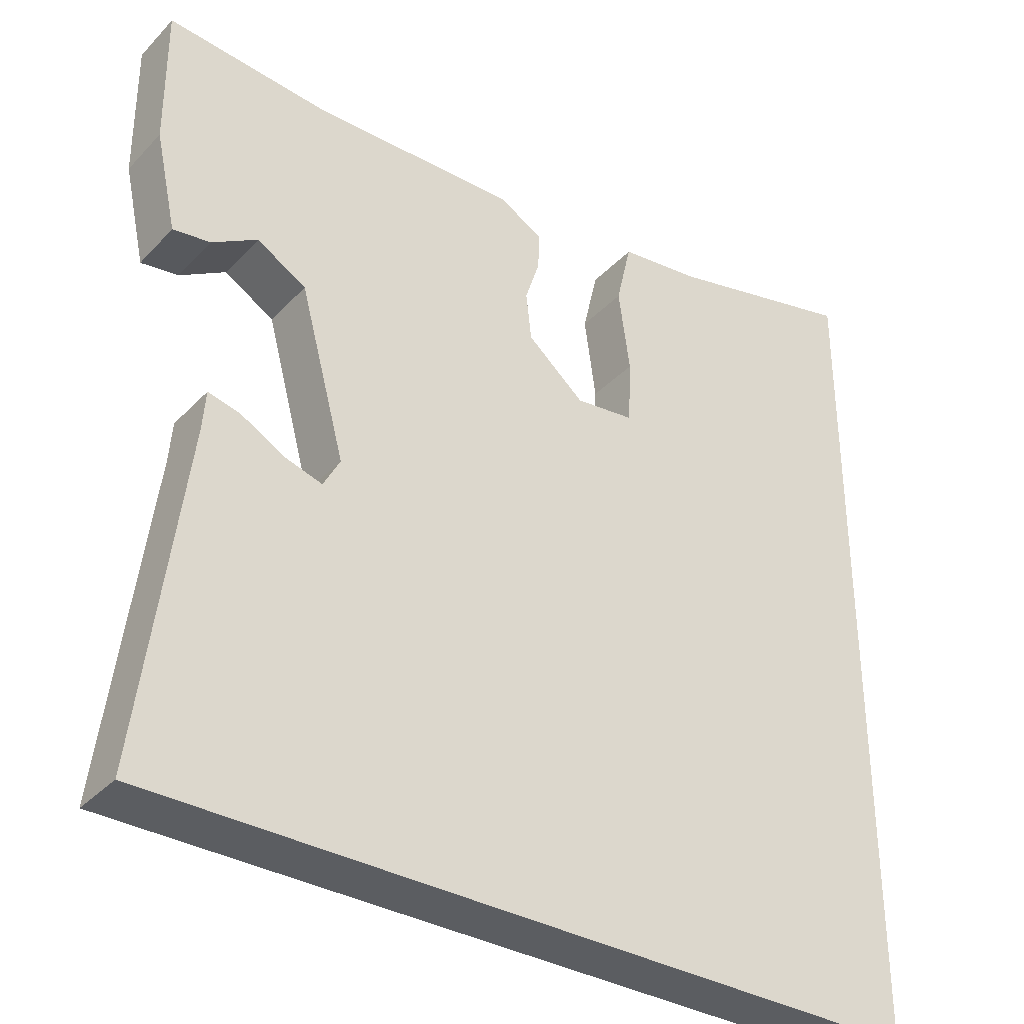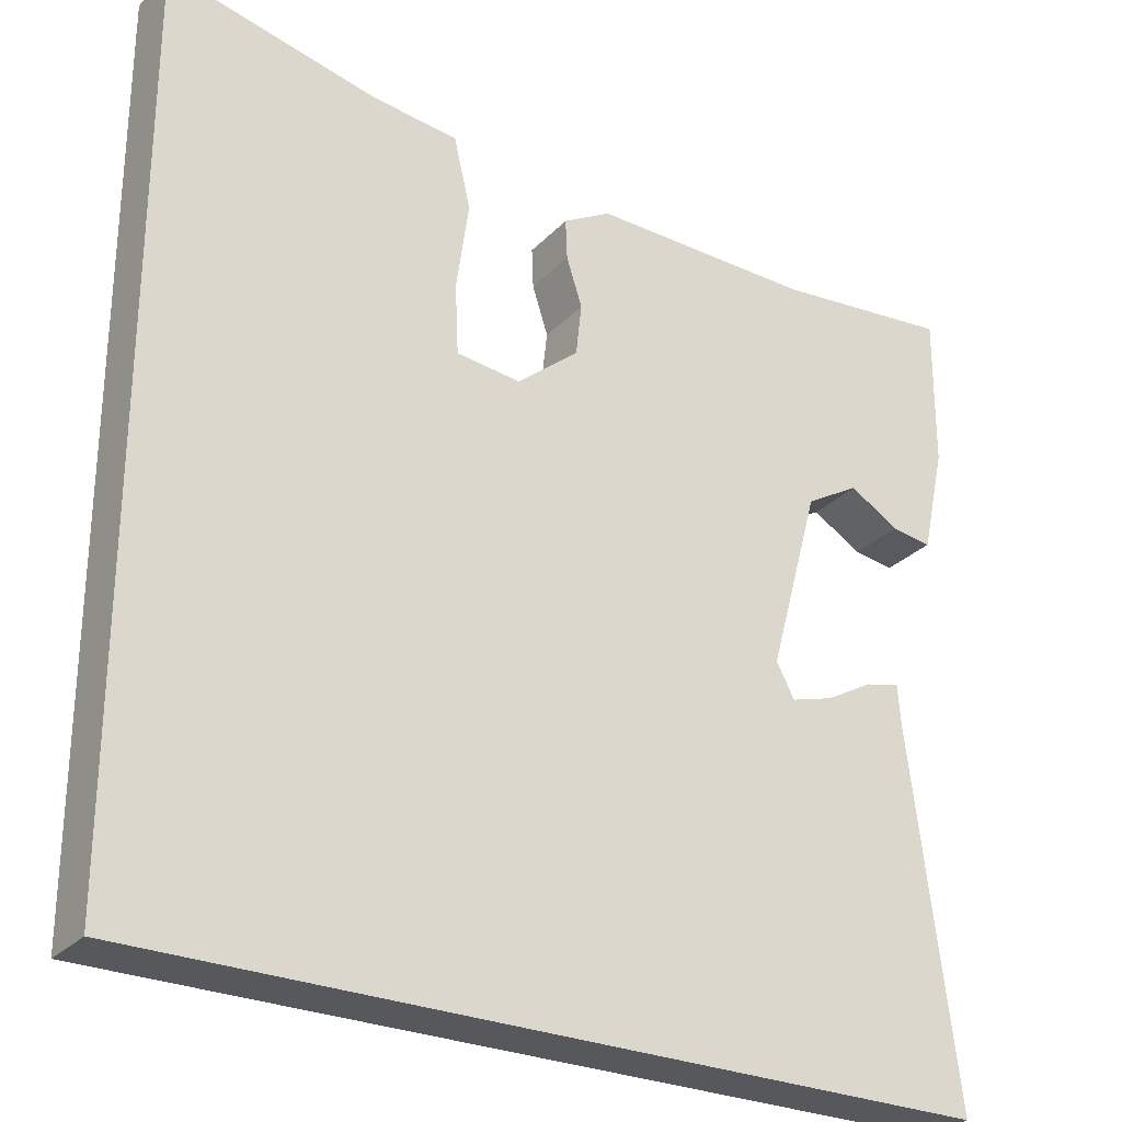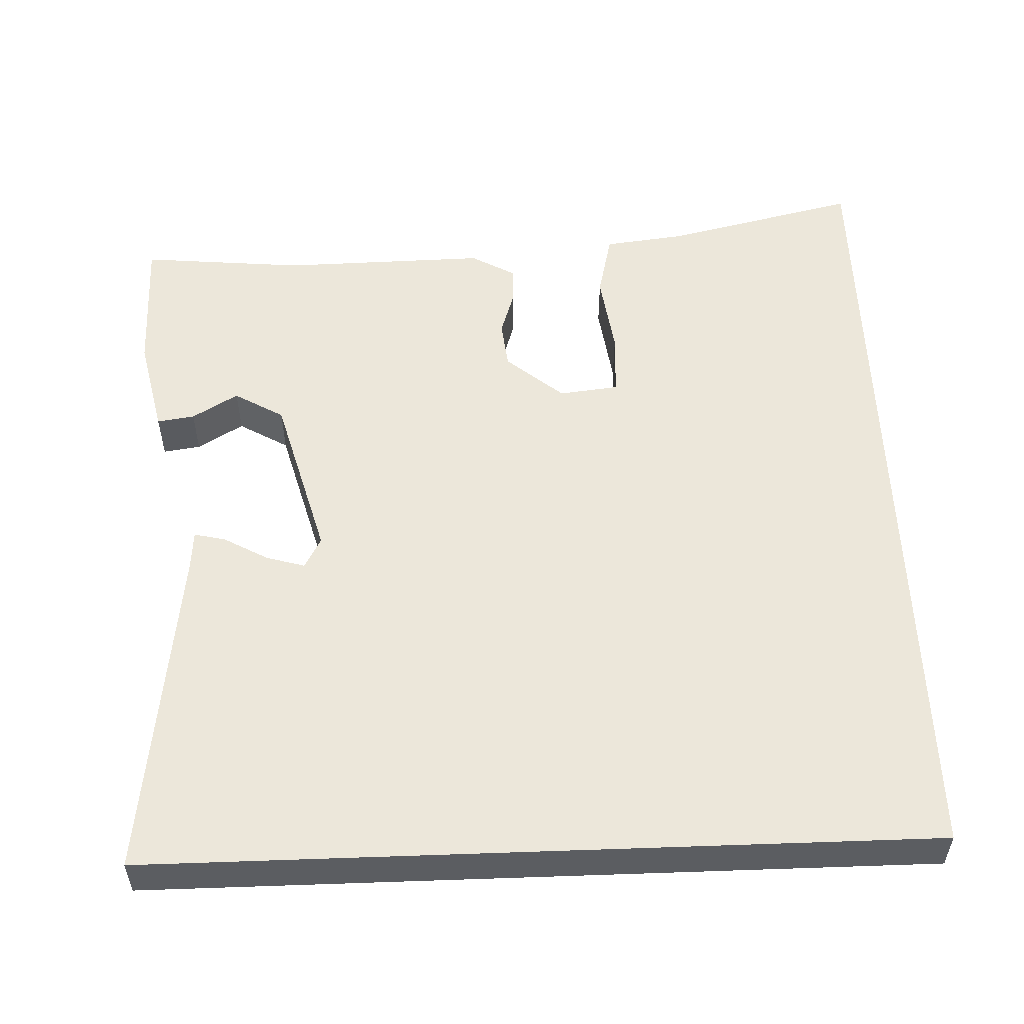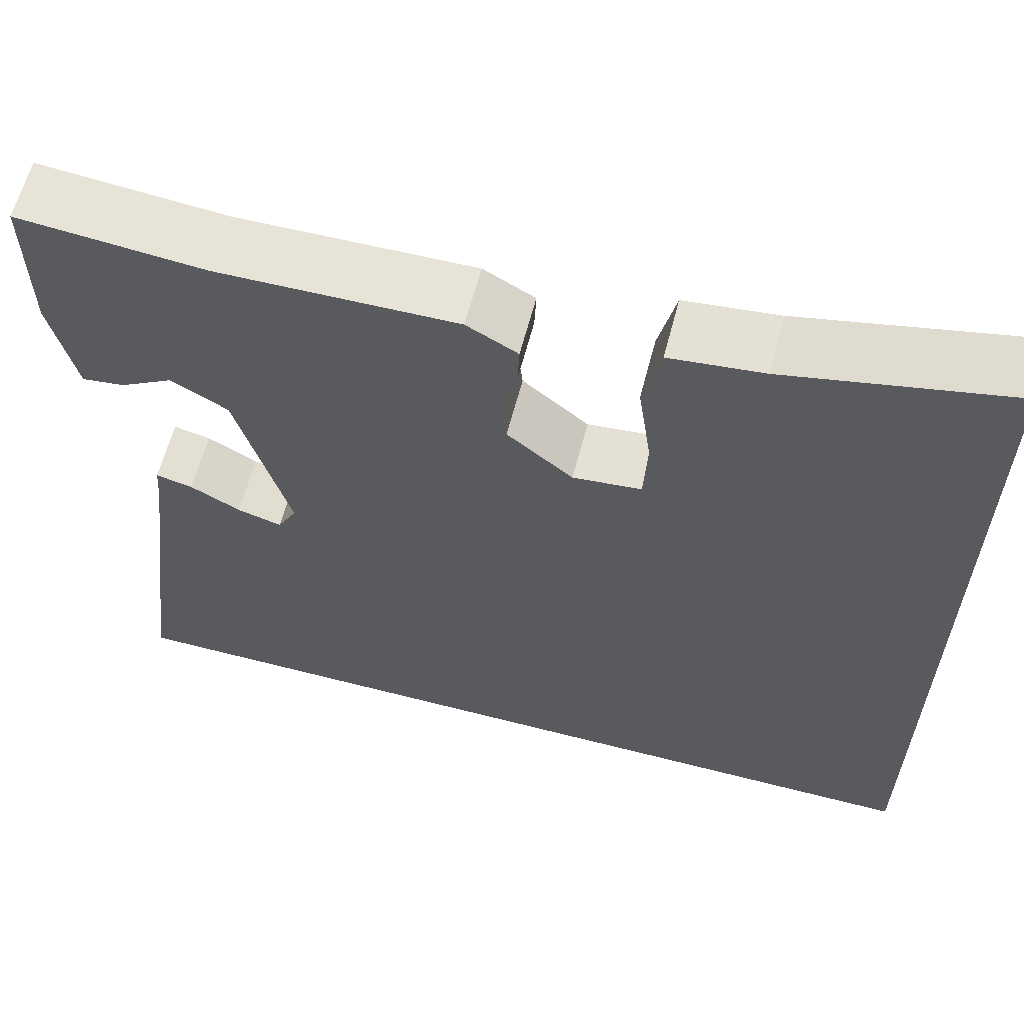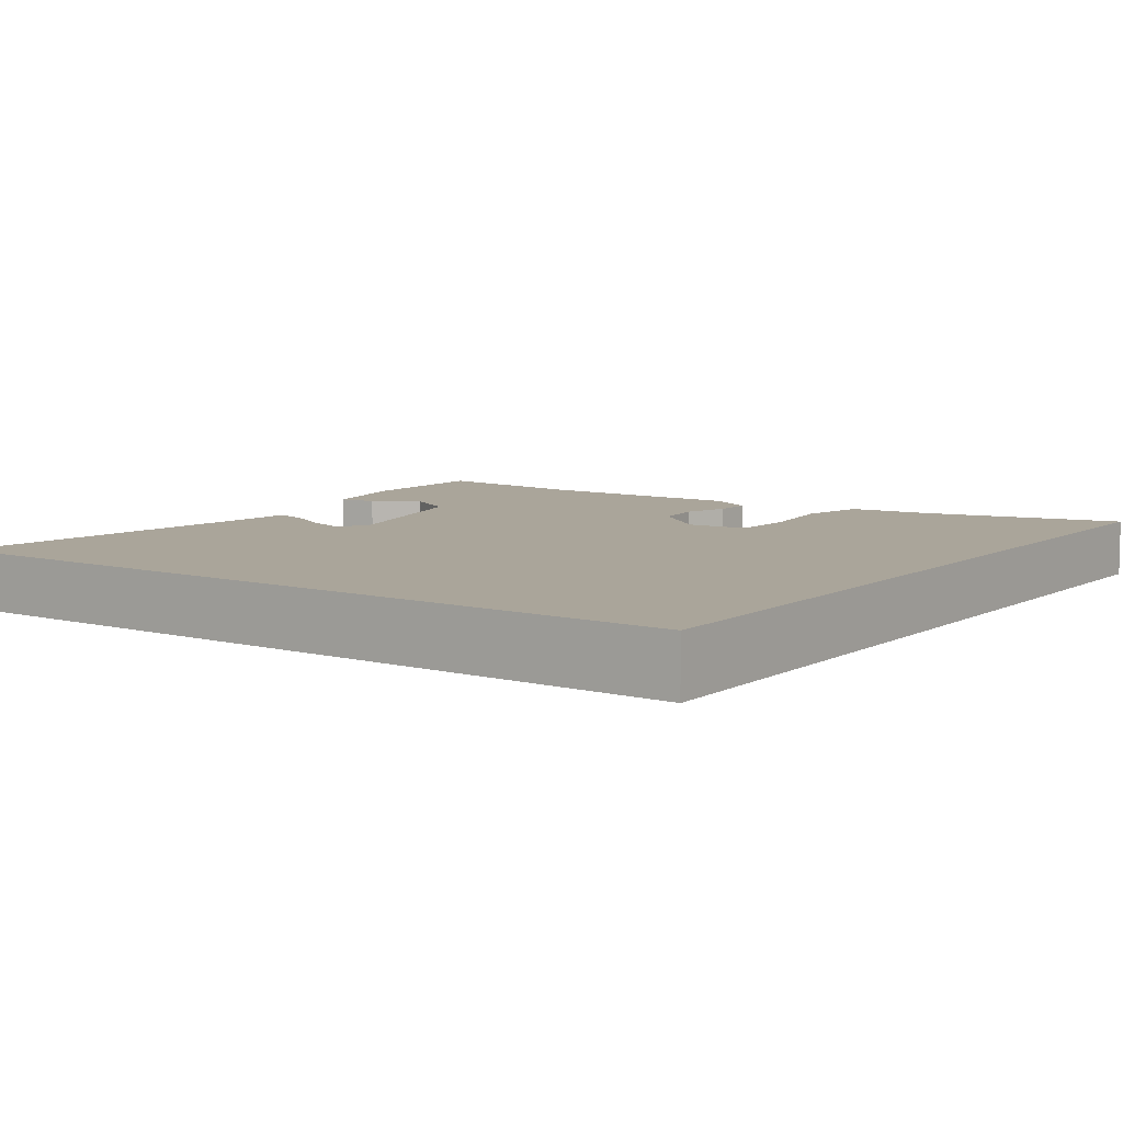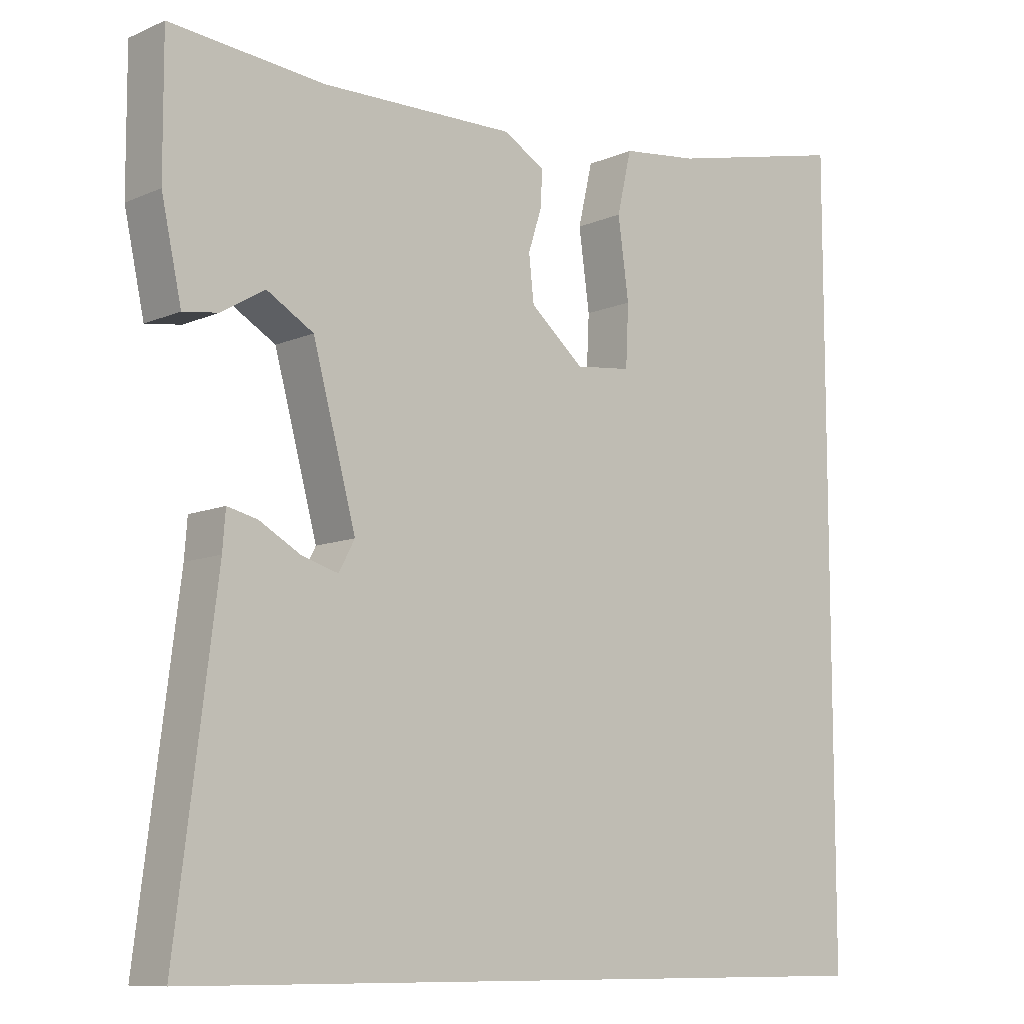
<metadata>
{"format":"obj","ext":"obj","renderer":"f3d","projection":"perspective","resolution":1024,"background":"white","views":[{"elev":-35.5,"azim":143.1,"up":"+Z"},{"elev":-27.9,"azim":-33.6,"up":"+Z"},{"elev":54.0,"azim":177.9,"up":"+Y"},{"elev":62.0,"azim":-165.4,"up":"+Z"},{"elev":7.7,"azim":-144.5,"up":"+Y"},{"elev":-9.7,"azim":138.1,"up":"+Z"}]}
</metadata>
<code>
v 0.519 0.07 -0.5
v -0.5 0.07 -0.5
v -0.5 0.07 0.583
v -0.247 0.07 0.524
v -0.14 0.07 0.511
v -0.12 0.07 0.425
v -0.135 0.07 0.316
v -0.131 0.07 0.232
v -0.053 0.07 0.223
v 0.022 0.07 0.286
v 0.029 0.07 0.349
v 0.01 0.07 0.408
v 0.008 0.07 0.457
v 0.066 0.07 0.49
v 0.336 0.07 0.485
v 0.55 0.07 0.505
v 0.549 0.07 0.321
v 0.521 0.07 0.193
v 0.472 0.07 0.2
v 0.412 0.07 0.236
v 0.347 0.07 0.198
v 0.287 0.07 -0.022
v 0.309 0.07 -0.063
v 0.36 0.07 -0.048
v 0.417 0.07 -0.016
v 0.459 0.07 -0.006
v 0.463 0.07 -0.058
v 0.519 0 -0.5
v -0.5 0 -0.5
v -0.5 0 0.583
v -0.247 0 0.524
v -0.14 0 0.511
v -0.12 0 0.425
v -0.135 0 0.316
v -0.131 0 0.232
v -0.053 0 0.223
v 0.022 0 0.286
v 0.029 0 0.349
v 0.01 0 0.408
v 0.008 0 0.457
v 0.066 0 0.49
v 0.336 0 0.485
v 0.55 0 0.505
v 0.549 0 0.321
v 0.521 0 0.193
v 0.472 0 0.2
v 0.412 0 0.236
v 0.347 0 0.198
v 0.287 0 -0.022
v 0.309 0 -0.063
v 0.36 0 -0.048
v 0.417 0 -0.016
v 0.459 0 -0.006
v 0.463 0 -0.058
f 24 25 26 27
f 23 24 27 1
f 22 23 1 2
f 21 22 2
f 17 18 19 20
f 15 16 17 20
f 15 20 21
f 11 12 13 14
f 10 11 14 15
f 9 10 15 21
f 4 5 6 7
f 4 7 8
f 3 4 8
f 2 3 8
f 9 21 2
f 2 8 9
f 54 53 52 51
f 28 54 51 50
f 29 28 50 49
f 29 49 48
f 47 46 45 44
f 47 44 43 42
f 48 47 42
f 41 40 39 38
f 42 41 38 37
f 48 42 37 36
f 34 33 32 31
f 35 34 31
f 35 31 30
f 35 30 29
f 29 48 36
f 36 35 29
f 1 28 29 2
f 2 29 30 3
f 3 30 31 4
f 4 31 32 5
f 5 32 33 6
f 6 33 34 7
f 7 34 35 8
f 8 35 36 9
f 9 36 37 10
f 10 37 38 11
f 11 38 39 12
f 12 39 40 13
f 13 40 41 14
f 14 41 42 15
f 15 42 43 16
f 16 43 44 17
f 17 44 45 18
f 18 45 46 19
f 19 46 47 20
f 20 47 48 21
f 21 48 49 22
f 22 49 50 23
f 23 50 51 24
f 24 51 52 25
f 25 52 53 26
f 26 53 54 27
f 27 54 28 1

</code>
